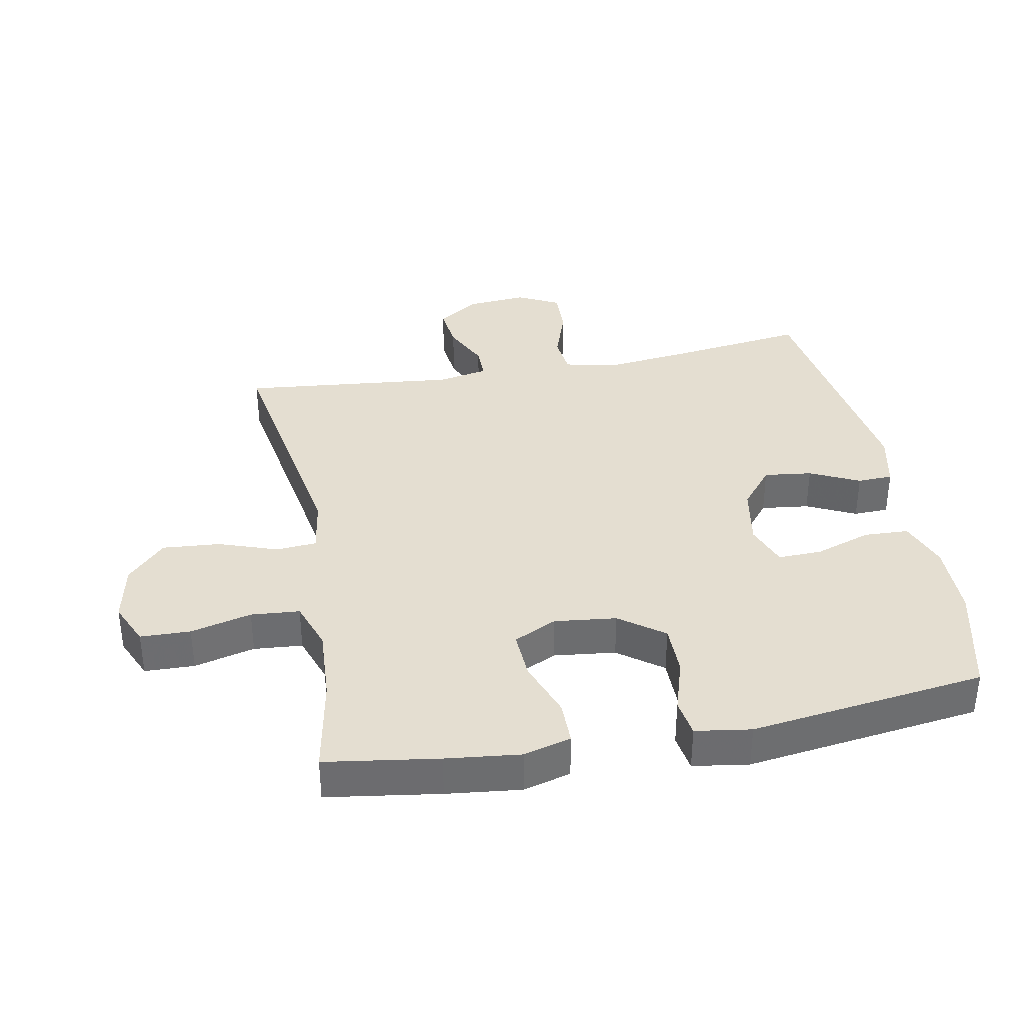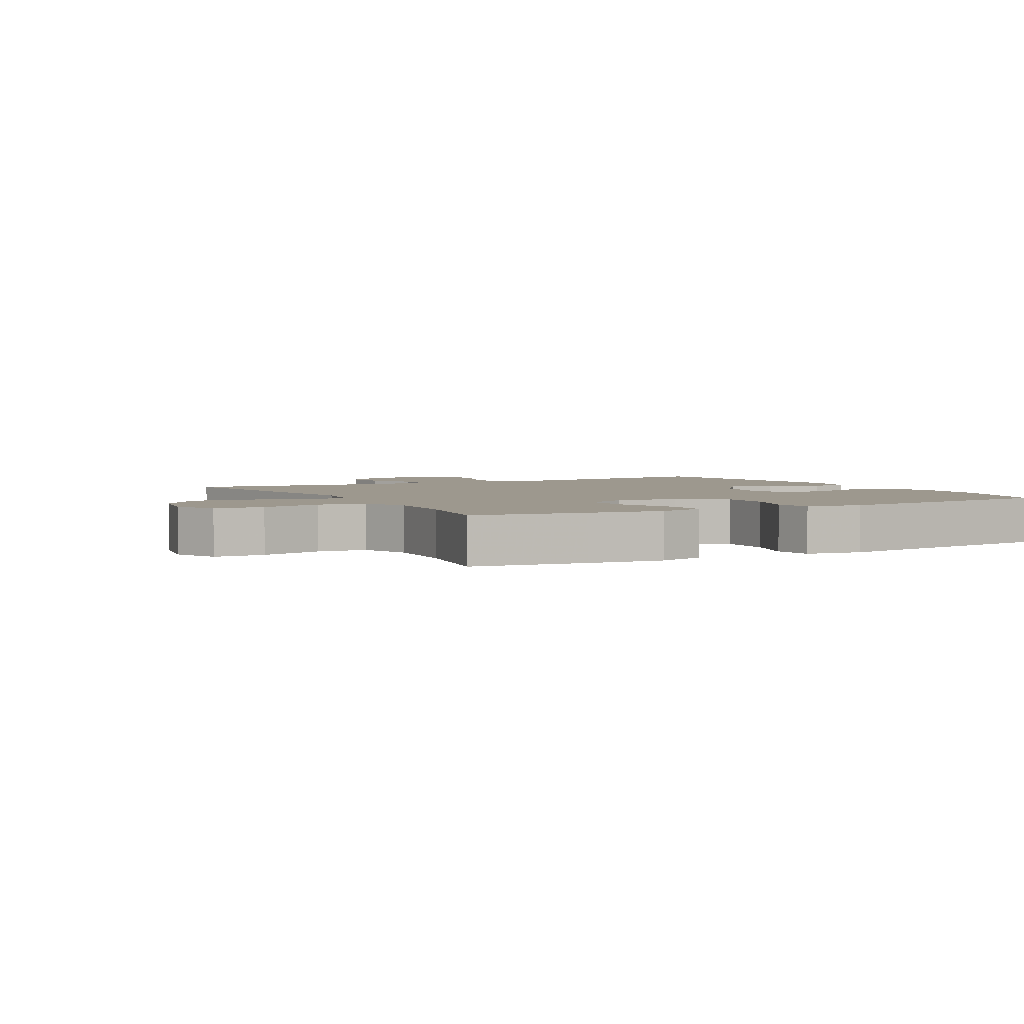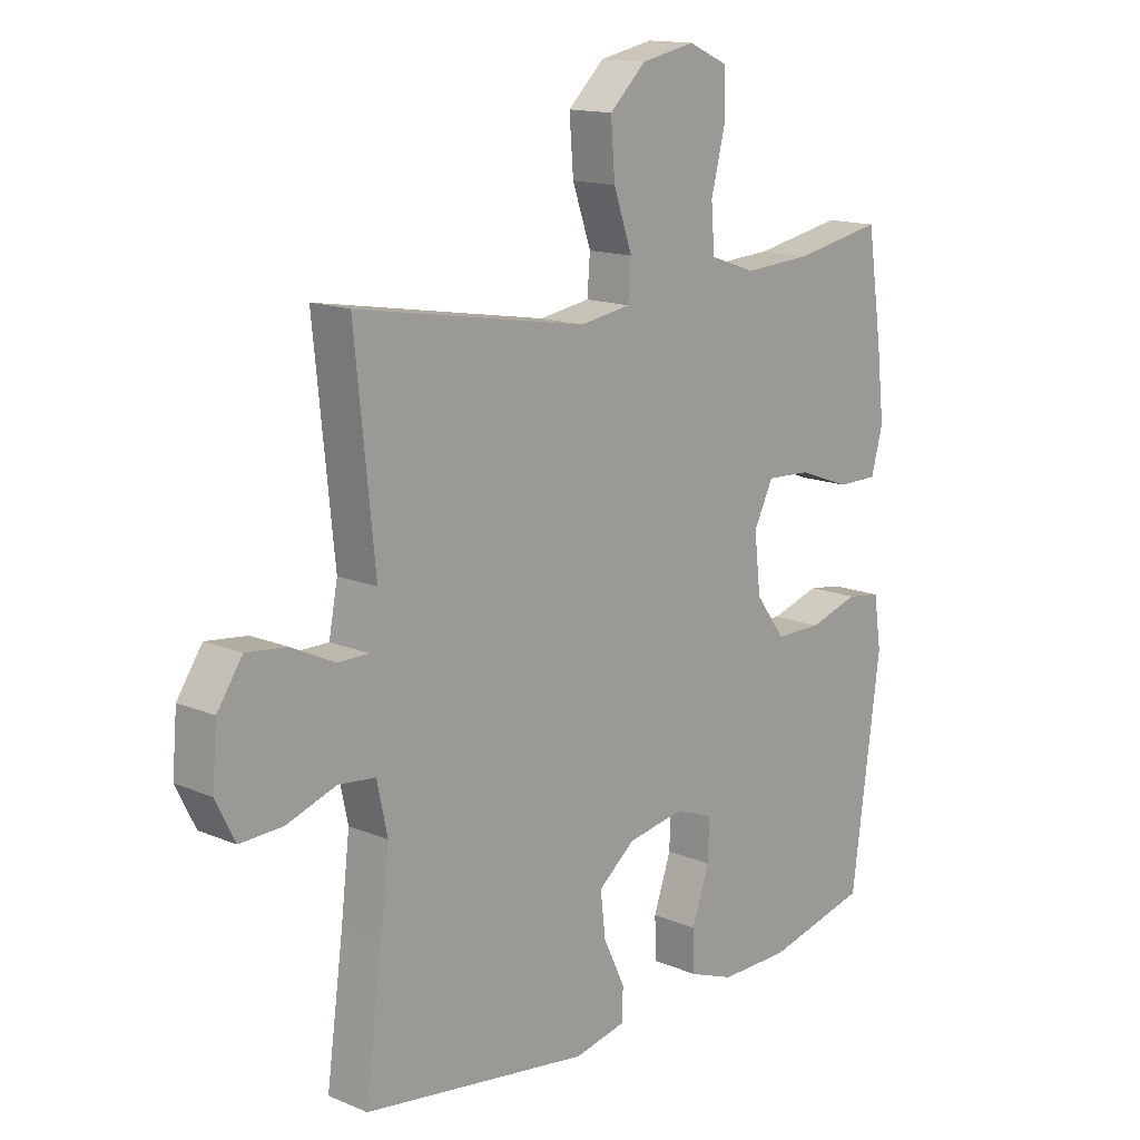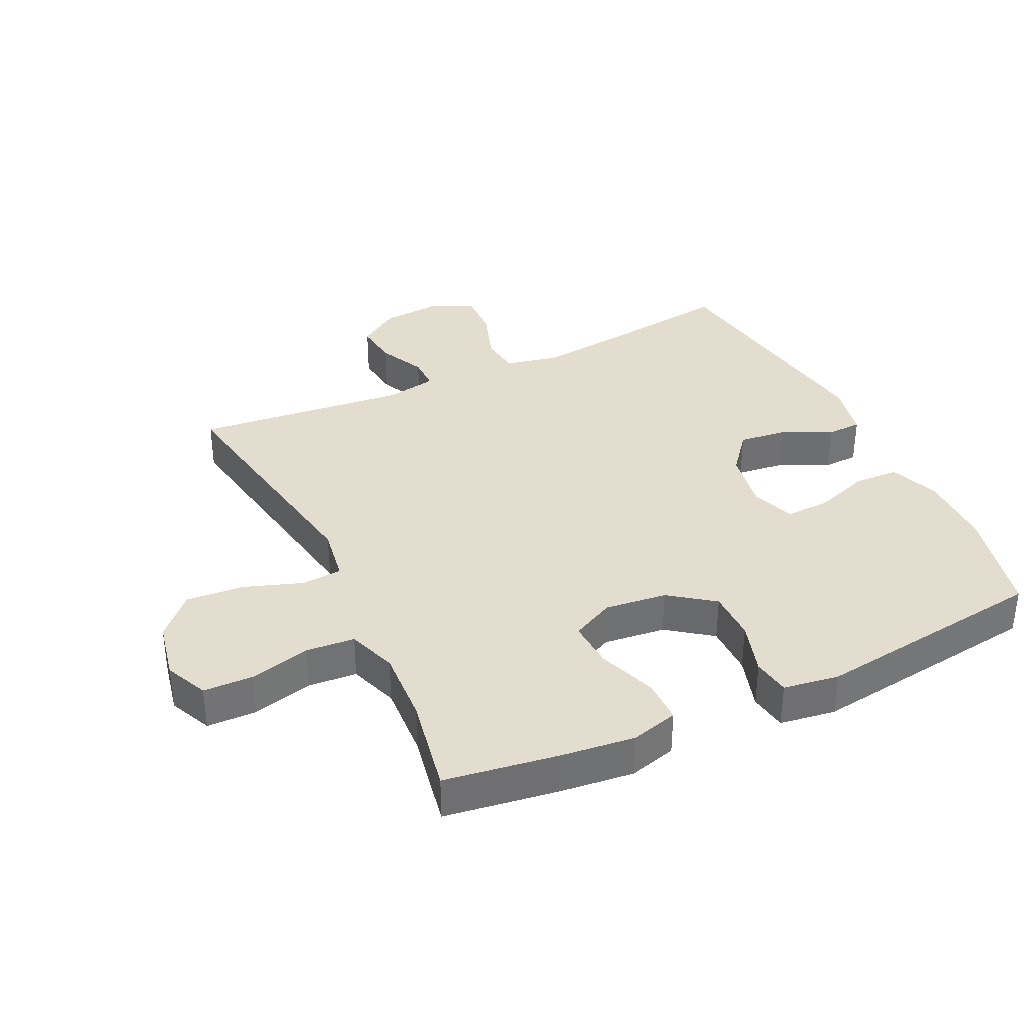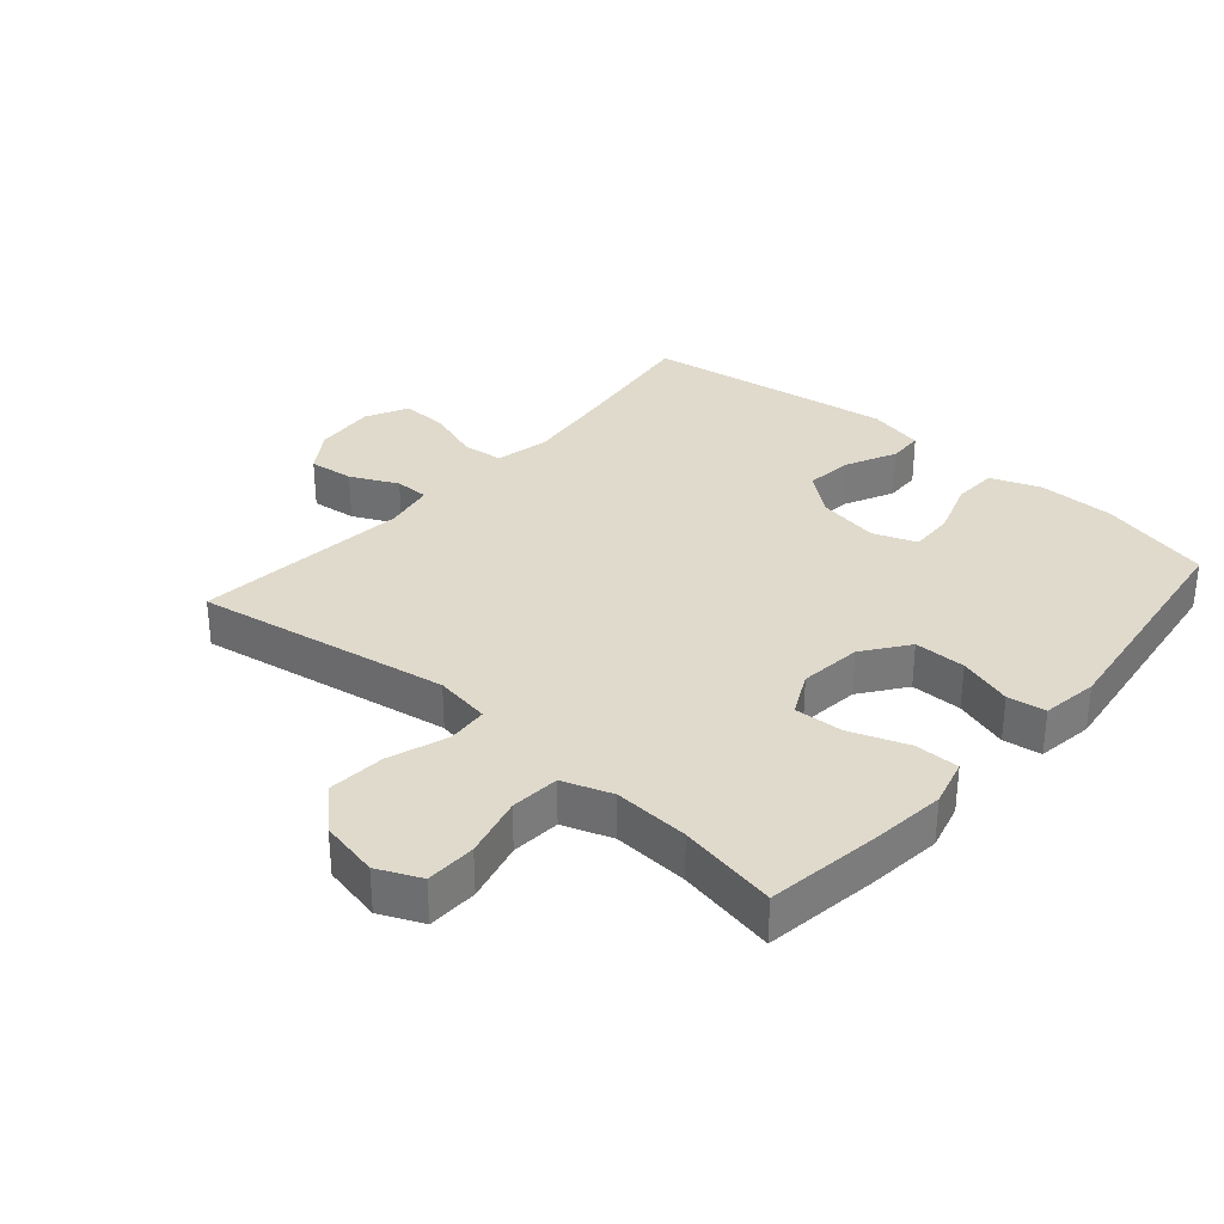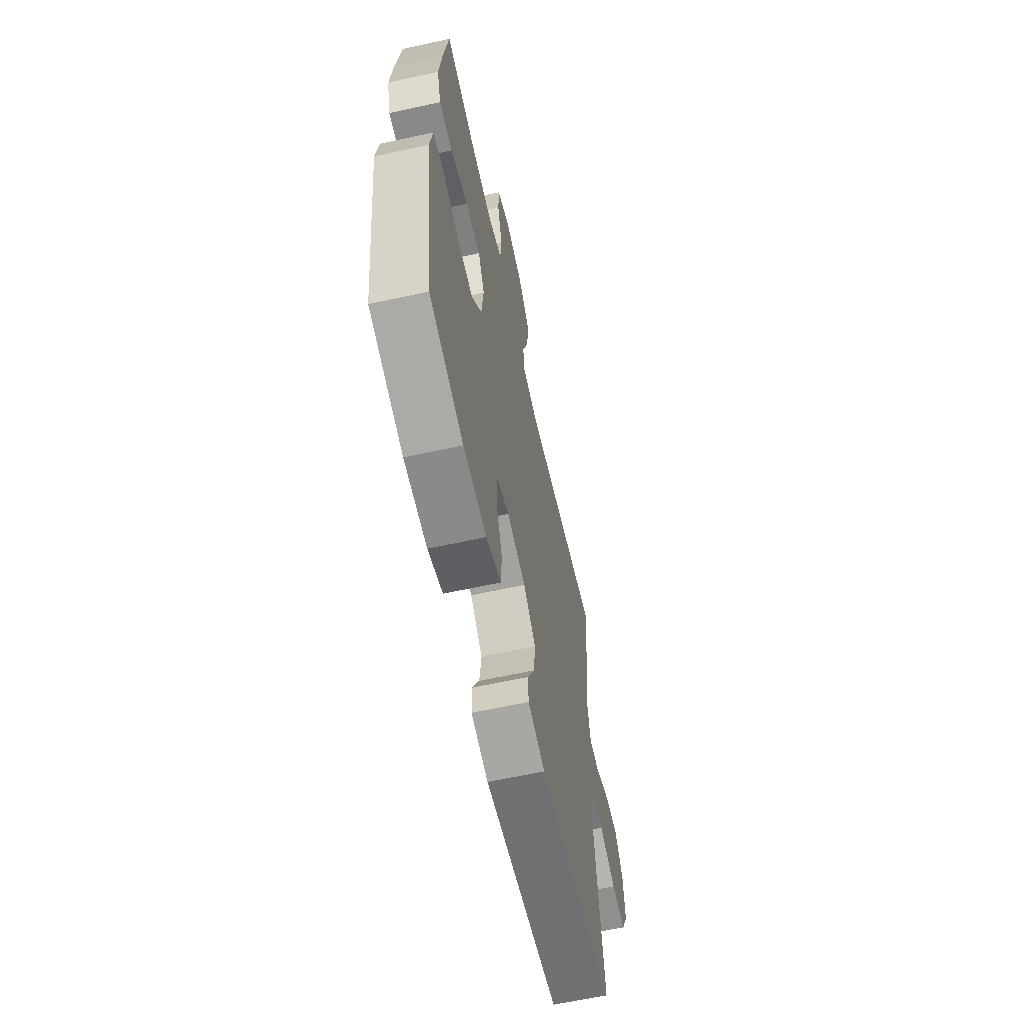
<metadata>
{"format":"obj","ext":"obj","renderer":"f3d","projection":"perspective","resolution":1024,"background":"white","views":[{"elev":36.4,"azim":79.3,"up":"+Y"},{"elev":3.2,"azim":61.2,"up":"+Y"},{"elev":14.6,"azim":-47.7,"up":"+Z"},{"elev":35.6,"azim":64.5,"up":"+Y"},{"elev":32.5,"azim":41.0,"up":"+Y"},{"elev":-63.1,"azim":102.4,"up":"+Z"}]}
</metadata>
<code>
v -0.5 0.07 -0.5
v -0.471 0.07 -0.284
v -0.456 0.07 -0.155
v -0.474 0.07 -0.071
v -0.537 0.07 -0.064
v -0.622 0.07 -0.093
v -0.695 0.07 -0.096
v -0.728 0.07 -0.03
v -0.72 0.07 0.065
v -0.677 0.07 0.129
v -0.607 0.07 0.121
v -0.534 0.07 0.086
v -0.481 0.07 0.086
v -0.466 0.07 0.165
v -0.5 0.07 0.5
v -0.105 0.07 0.433
v -0.018 0.07 0.447
v -0.013 0.07 0.51
v -0.045 0.07 0.602
v -0.052 0.07 0.692
v 0.01 0.07 0.751
v 0.102 0.07 0.77
v 0.169 0.07 0.74
v 0.171 0.07 0.662
v 0.147 0.07 0.567
v 0.153 0.07 0.491
v 0.23 0.07 0.464
v 0.347 0.07 0.471
v 0.5 0.07 0.5
v 0.526 0.07 0.324
v 0.539 0.07 0.208
v 0.519 0.07 0.134
v 0.45 0.07 0.134
v 0.36 0.07 0.167
v 0.284 0.07 0.171
v 0.251 0.07 0.104
v 0.262 0.07 0.007
v 0.313 0.07 -0.062
v 0.393 0.07 -0.062
v 0.477 0.07 -0.036
v 0.536 0.07 -0.045
v 0.549 0.07 -0.132
v 0.5 0.07 -0.5
v 0.326 0.07 -0.542
v 0.207 0.07 -0.543
v 0.13 0.07 -0.514
v 0.127 0.07 -0.444
v 0.157 0.07 -0.357
v 0.159 0.07 -0.288
v 0.092 0.07 -0.263
v -0.004 0.07 -0.28
v -0.067 0.07 -0.331
v -0.058 0.07 -0.406
v -0.021 0.07 -0.483
v -0.023 0.07 -0.538
v -0.111 0.07 -0.557
v -0.5 0 -0.5
v -0.471 0 -0.284
v -0.456 0 -0.155
v -0.474 0 -0.071
v -0.537 0 -0.064
v -0.622 0 -0.093
v -0.695 0 -0.096
v -0.728 0 -0.03
v -0.72 0 0.065
v -0.677 0 0.129
v -0.607 0 0.121
v -0.534 0 0.086
v -0.481 0 0.086
v -0.466 0 0.165
v -0.5 0 0.5
v -0.105 0 0.433
v -0.018 0 0.447
v -0.013 0 0.51
v -0.045 0 0.602
v -0.052 0 0.692
v 0.01 0 0.751
v 0.102 0 0.77
v 0.169 0 0.74
v 0.171 0 0.662
v 0.147 0 0.567
v 0.153 0 0.491
v 0.23 0 0.464
v 0.347 0 0.471
v 0.5 0 0.5
v 0.526 0 0.324
v 0.539 0 0.208
v 0.519 0 0.134
v 0.45 0 0.134
v 0.36 0 0.167
v 0.284 0 0.171
v 0.251 0 0.104
v 0.262 0 0.007
v 0.313 0 -0.062
v 0.393 0 -0.062
v 0.477 0 -0.036
v 0.536 0 -0.045
v 0.549 0 -0.132
v 0.5 0 -0.5
v 0.326 0 -0.542
v 0.207 0 -0.543
v 0.13 0 -0.514
v 0.127 0 -0.444
v 0.157 0 -0.357
v 0.159 0 -0.288
v 0.092 0 -0.263
v -0.004 0 -0.28
v -0.067 0 -0.331
v -0.058 0 -0.406
v -0.021 0 -0.483
v -0.023 0 -0.538
v -0.111 0 -0.557
f 53 54 55 56
f 52 53 56 1
f 51 52 1 2
f 50 51 2 3
f 45 46 47 48
f 45 48 49
f 44 45 49
f 43 44 49
f 42 43 49
f 39 40 41 42
f 38 39 42 49
f 37 38 49 50
f 31 32 33 34
f 31 34 35
f 28 29 30 31
f 27 28 31 35
f 26 27 35 36
f 22 23 24 25
f 22 25 26
f 21 22 26
f 18 19 20 21
f 17 18 21 26
f 14 15 16
f 13 14 16 17
f 9 10 11 12
f 9 12 13
f 8 9 13
f 5 6 7 8
f 4 5 8 13
f 26 36 37 50
f 13 17 26 50
f 3 4 13 50
f 112 111 110 109
f 57 112 109 108
f 58 57 108 107
f 59 58 107 106
f 104 103 102 101
f 105 104 101
f 105 101 100
f 105 100 99
f 105 99 98
f 98 97 96 95
f 105 98 95 94
f 106 105 94 93
f 90 89 88 87
f 91 90 87
f 87 86 85 84
f 91 87 84 83
f 92 91 83 82
f 81 80 79 78
f 82 81 78
f 82 78 77
f 77 76 75 74
f 82 77 74 73
f 72 71 70
f 73 72 70 69
f 68 67 66 65
f 69 68 65
f 69 65 64
f 64 63 62 61
f 69 64 61 60
f 106 93 92 82
f 106 82 73 69
f 106 69 60 59
f 1 57 58 2
f 2 58 59 3
f 3 59 60 4
f 4 60 61 5
f 5 61 62 6
f 6 62 63 7
f 7 63 64 8
f 8 64 65 9
f 9 65 66 10
f 10 66 67 11
f 11 67 68 12
f 12 68 69 13
f 13 69 70 14
f 14 70 71 15
f 15 71 72 16
f 16 72 73 17
f 17 73 74 18
f 18 74 75 19
f 19 75 76 20
f 20 76 77 21
f 21 77 78 22
f 22 78 79 23
f 23 79 80 24
f 24 80 81 25
f 25 81 82 26
f 26 82 83 27
f 27 83 84 28
f 28 84 85 29
f 29 85 86 30
f 30 86 87 31
f 31 87 88 32
f 32 88 89 33
f 33 89 90 34
f 34 90 91 35
f 35 91 92 36
f 36 92 93 37
f 37 93 94 38
f 38 94 95 39
f 39 95 96 40
f 40 96 97 41
f 41 97 98 42
f 42 98 99 43
f 43 99 100 44
f 44 100 101 45
f 45 101 102 46
f 46 102 103 47
f 47 103 104 48
f 48 104 105 49
f 49 105 106 50
f 50 106 107 51
f 51 107 108 52
f 52 108 109 53
f 53 109 110 54
f 54 110 111 55
f 55 111 112 56
f 56 112 57 1

</code>
